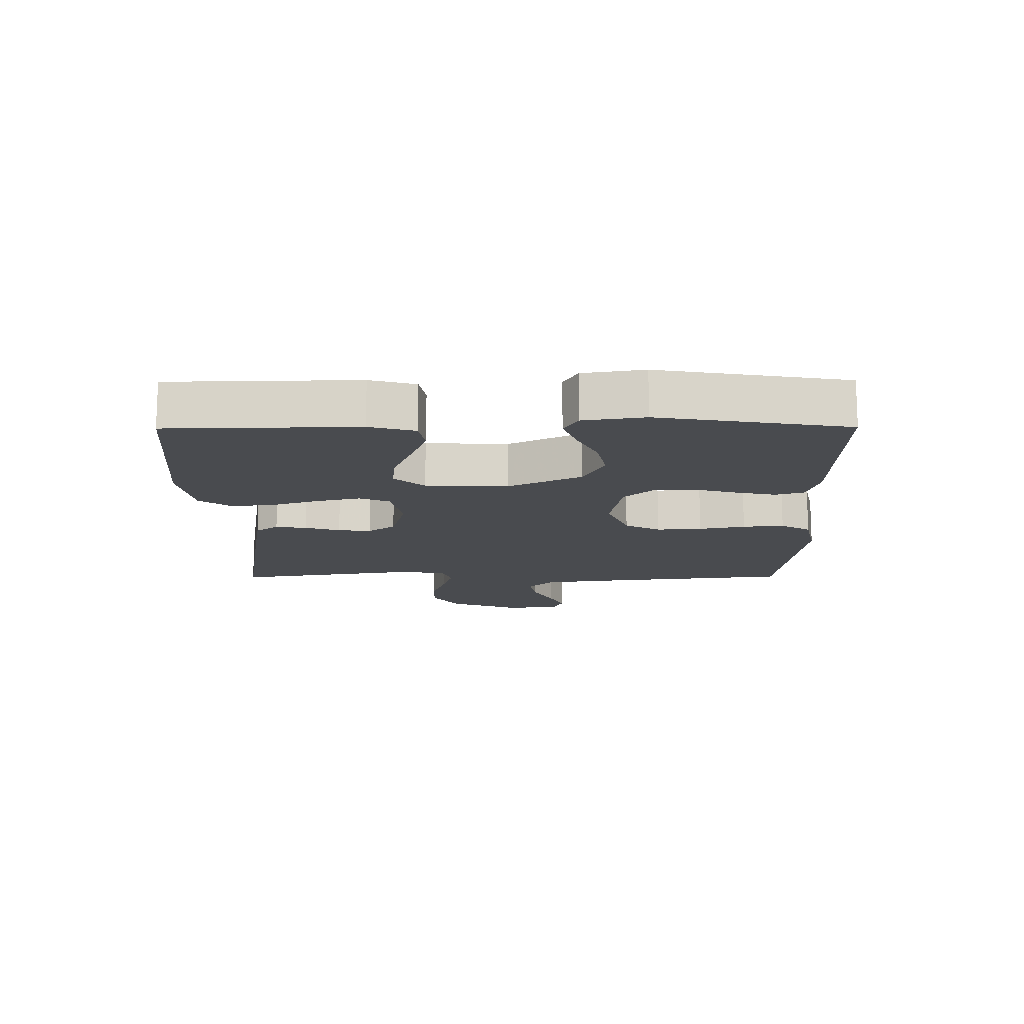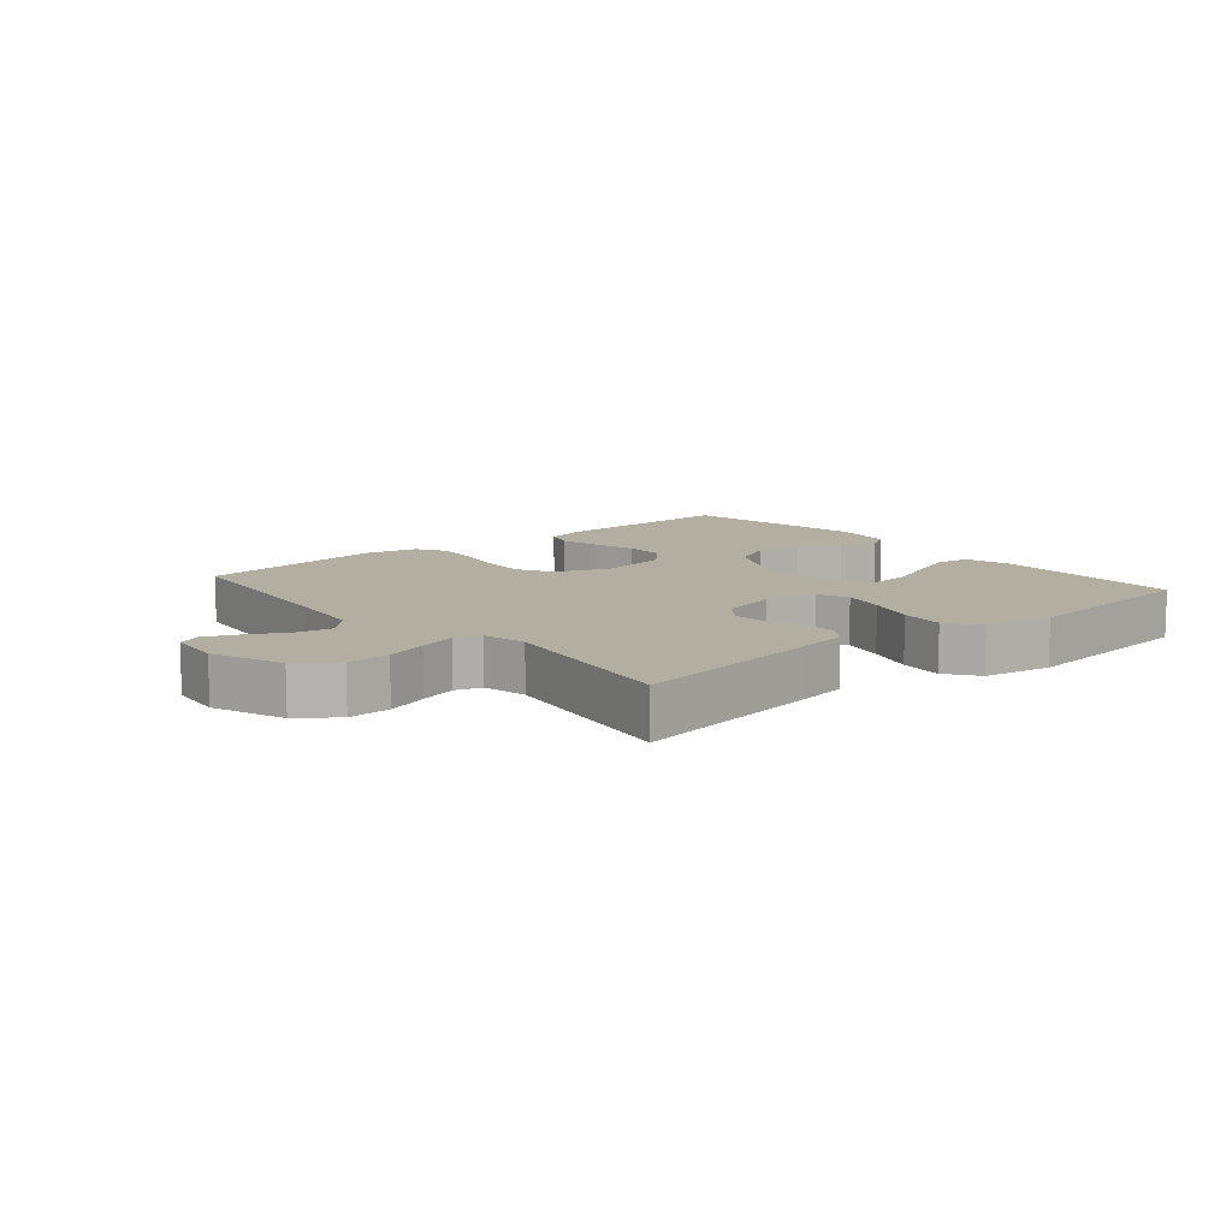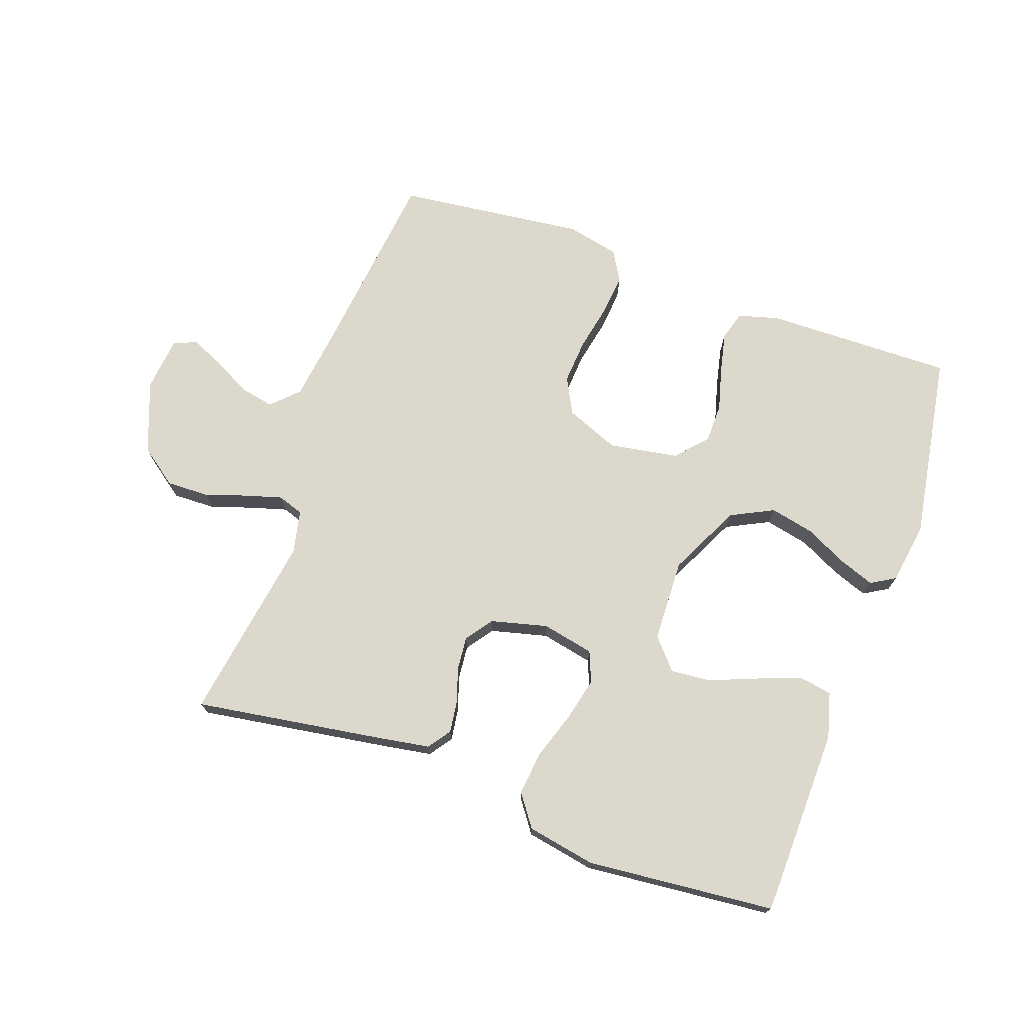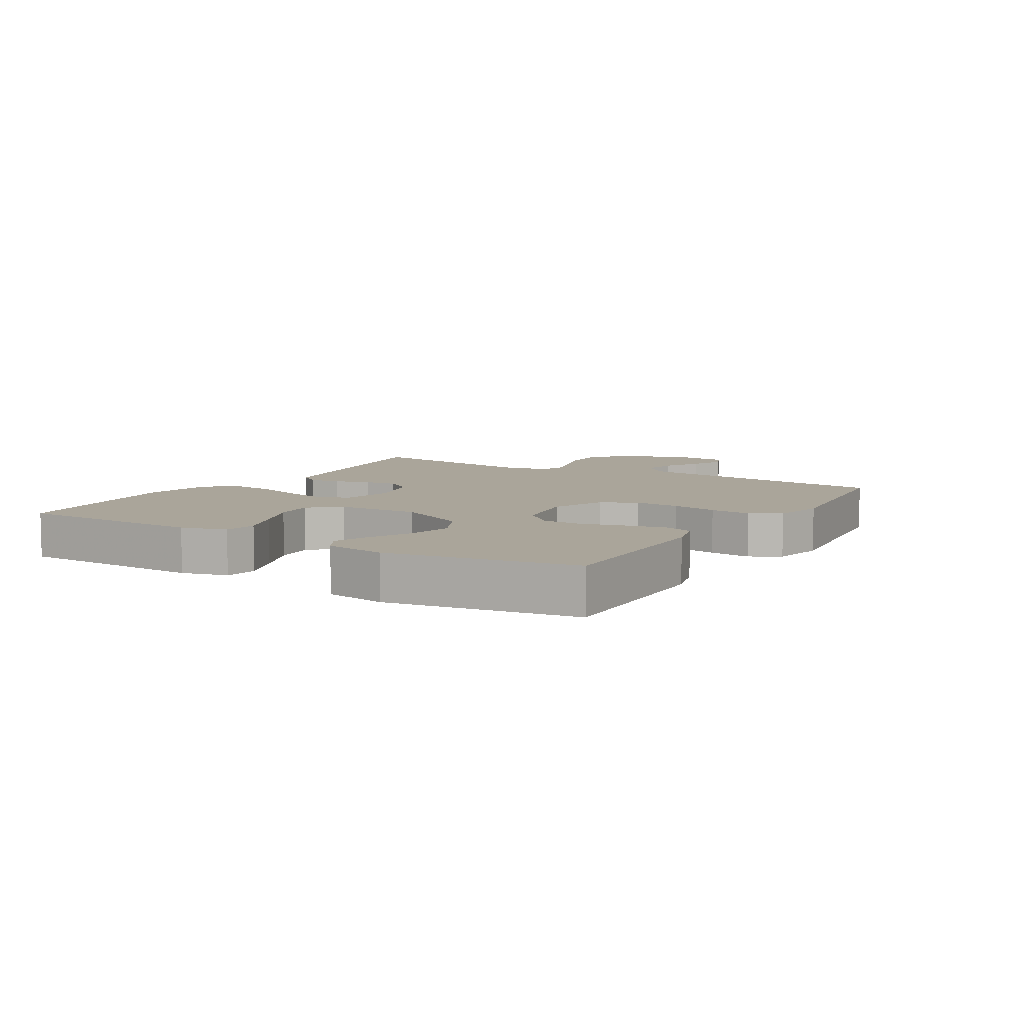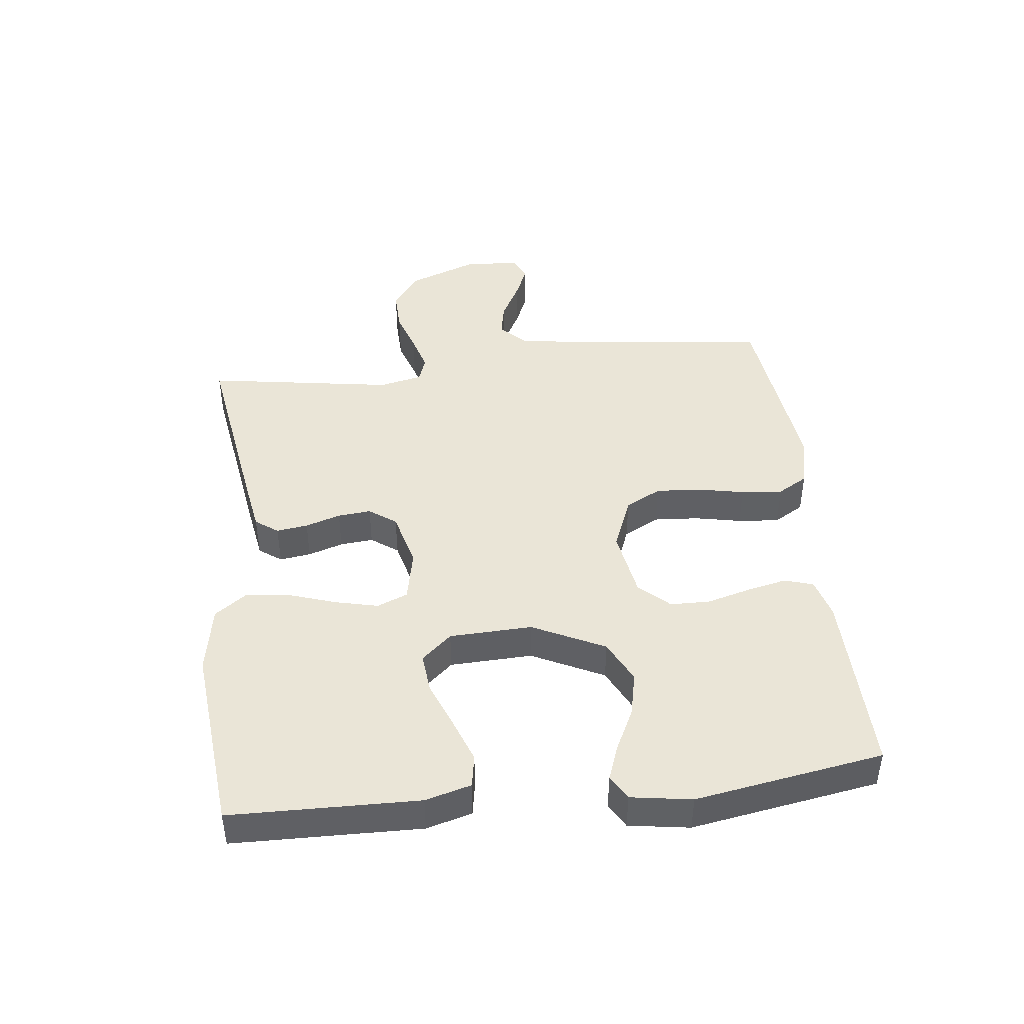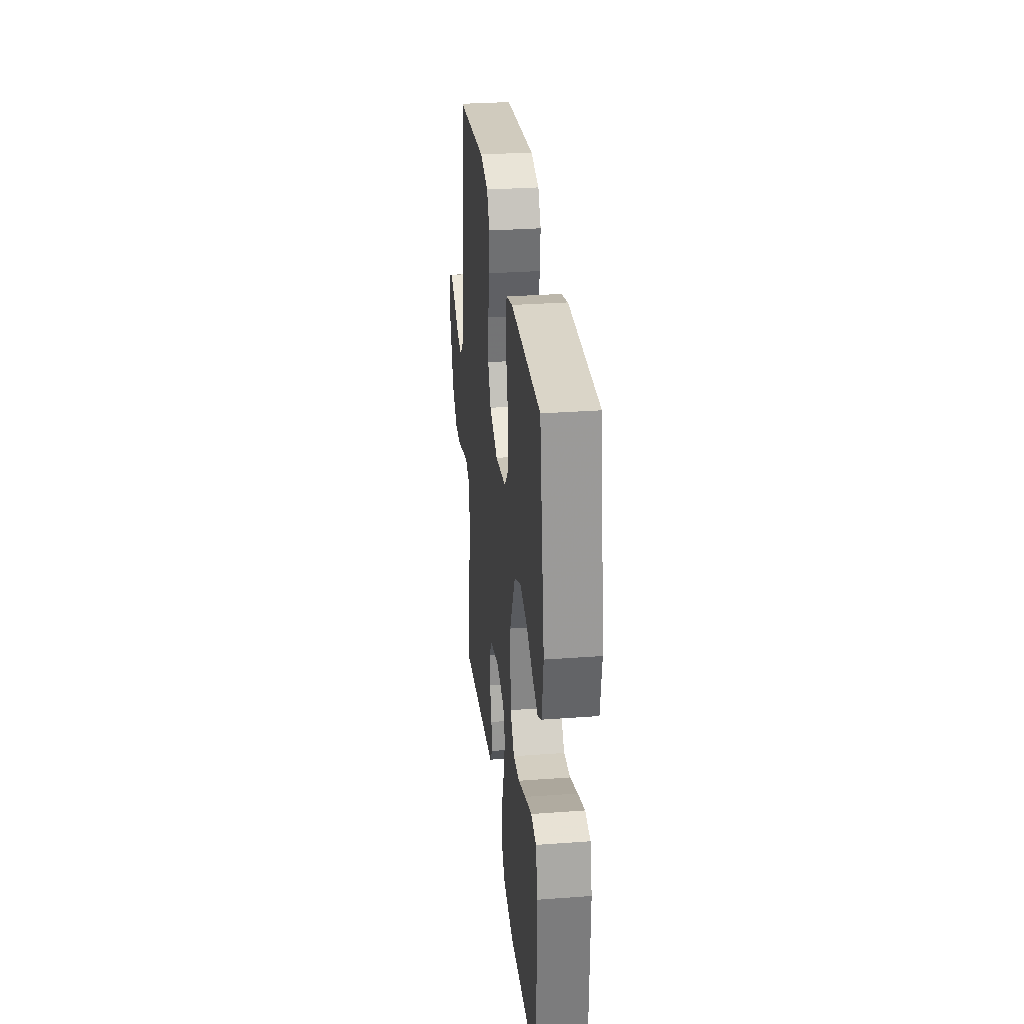
<metadata>
{"format":"obj","ext":"obj","renderer":"f3d","projection":"perspective","resolution":1024,"background":"white","views":[{"elev":-14.2,"azim":-89.6,"up":"+Y"},{"elev":10.7,"azim":139.8,"up":"+Y"},{"elev":72.7,"azim":-160.3,"up":"+Y"},{"elev":7.7,"azim":-58.7,"up":"+Y"},{"elev":44.2,"azim":-96.5,"up":"+Y"},{"elev":30.4,"azim":-96.1,"up":"+Z"}]}
</metadata>
<code>
v 0.5 0.07 -0.5
v 0.2 0.07 -0.453
v 0.117 0.07 -0.439
v 0.091 0.07 -0.403
v 0.098 0.07 -0.353
v 0.116 0.07 -0.297
v 0.121 0.07 -0.244
v 0.09 0.07 -0.201
v 0 0.07 -0.178
v -0.083 0.07 -0.195
v -0.103 0.07 -0.244
v -0.087 0.07 -0.312
v -0.062 0.07 -0.388
v -0.054 0.07 -0.458
v -0.091 0.07 -0.509
v -0.2 0.07 -0.529
v -0.5 0.07 -0.5
v -0.506 0.07 -0.2
v -0.486 0.07 -0.127
v -0.434 0.07 -0.118
v -0.364 0.07 -0.144
v -0.289 0.07 -0.174
v -0.225 0.07 -0.18
v -0.183 0.07 -0.132
v -0.178 0.07 0
v -0.234 0.07 0.115
v -0.302 0.07 0.149
v -0.372 0.07 0.134
v -0.439 0.07 0.101
v -0.496 0.07 0.08
v -0.535 0.07 0.103
v -0.55 0.07 0.2
v -0.5 0.07 0.5
v -0.2 0.07 0.494
v -0.136 0.07 0.476
v -0.122 0.07 0.43
v -0.136 0.07 0.367
v -0.155 0.07 0.297
v -0.154 0.07 0.234
v -0.11 0.07 0.186
v 0 0.07 0.167
v 0.085 0.07 0.201
v 0.115 0.07 0.258
v 0.11 0.07 0.33
v 0.095 0.07 0.404
v 0.089 0.07 0.47
v 0.117 0.07 0.518
v 0.2 0.07 0.536
v 0.5 0.07 0.5
v 0.534 0.07 0.2
v 0.55 0.07 0.077
v 0.591 0.07 0.036
v 0.646 0.07 0.047
v 0.706 0.07 0.079
v 0.759 0.07 0.102
v 0.795 0.07 0.086
v 0.804 0.07 0
v 0.761 0.07 -0.114
v 0.701 0.07 -0.158
v 0.634 0.07 -0.156
v 0.567 0.07 -0.134
v 0.509 0.07 -0.117
v 0.468 0.07 -0.131
v 0.453 0.07 -0.2
v 0.5 0 -0.5
v 0.2 0 -0.453
v 0.117 0 -0.439
v 0.091 0 -0.403
v 0.098 0 -0.353
v 0.116 0 -0.297
v 0.121 0 -0.244
v 0.09 0 -0.201
v 0 0 -0.178
v -0.083 0 -0.195
v -0.103 0 -0.244
v -0.087 0 -0.312
v -0.062 0 -0.388
v -0.054 0 -0.458
v -0.091 0 -0.509
v -0.2 0 -0.529
v -0.5 0 -0.5
v -0.506 0 -0.2
v -0.486 0 -0.127
v -0.434 0 -0.118
v -0.364 0 -0.144
v -0.289 0 -0.174
v -0.225 0 -0.18
v -0.183 0 -0.132
v -0.178 0 0
v -0.234 0 0.115
v -0.302 0 0.149
v -0.372 0 0.134
v -0.439 0 0.101
v -0.496 0 0.08
v -0.535 0 0.103
v -0.55 0 0.2
v -0.5 0 0.5
v -0.2 0 0.494
v -0.136 0 0.476
v -0.122 0 0.43
v -0.136 0 0.367
v -0.155 0 0.297
v -0.154 0 0.234
v -0.11 0 0.186
v 0 0 0.167
v 0.085 0 0.201
v 0.115 0 0.258
v 0.11 0 0.33
v 0.095 0 0.404
v 0.089 0 0.47
v 0.117 0 0.518
v 0.2 0 0.536
v 0.5 0 0.5
v 0.534 0 0.2
v 0.55 0 0.077
v 0.591 0 0.036
v 0.646 0 0.047
v 0.706 0 0.079
v 0.759 0 0.102
v 0.795 0 0.086
v 0.804 0 0
v 0.761 0 -0.114
v 0.701 0 -0.158
v 0.634 0 -0.156
v 0.567 0 -0.134
v 0.509 0 -0.117
v 0.468 0 -0.131
v 0.453 0 -0.2
f 58 59 60 61
f 58 61 62
f 57 58 62
f 56 57 62 63
f 53 54 55 56
f 47 48 49 50
f 47 50 51
f 44 45 46 47
f 43 44 47 51
f 42 43 51 52
f 35 36 37 38
f 33 34 35 38
f 33 38 39
f 32 33 39 40
f 28 29 30 31
f 27 28 31 32
f 19 20 21 22
f 17 18 19 22
f 17 22 23
f 16 17 23 24
f 12 13 14 15
f 11 12 15 16
f 3 4 5 6
f 3 6 7
f 64 1 2 3
f 63 64 3 7
f 53 56 63 7
f 41 42 52
f 32 40 41 52
f 27 32 52
f 26 27 52
f 25 26 52
f 24 25 52
f 11 16 24
f 10 11 24
f 9 10 24 52
f 8 9 52 53
f 7 8 53
f 125 124 123 122
f 126 125 122
f 126 122 121
f 127 126 121 120
f 120 119 118 117
f 114 113 112 111
f 115 114 111
f 111 110 109 108
f 115 111 108 107
f 116 115 107 106
f 102 101 100 99
f 102 99 98 97
f 103 102 97
f 104 103 97 96
f 95 94 93 92
f 96 95 92 91
f 86 85 84 83
f 86 83 82 81
f 87 86 81
f 88 87 81 80
f 79 78 77 76
f 80 79 76 75
f 70 69 68 67
f 71 70 67
f 67 66 65 128
f 71 67 128 127
f 71 127 120 117
f 116 106 105
f 116 105 104 96
f 116 96 91
f 116 91 90
f 116 90 89
f 116 89 88
f 88 80 75
f 88 75 74
f 116 88 74 73
f 117 116 73 72
f 117 72 71
f 1 65 66 2
f 2 66 67 3
f 3 67 68 4
f 4 68 69 5
f 5 69 70 6
f 6 70 71 7
f 7 71 72 8
f 8 72 73 9
f 9 73 74 10
f 10 74 75 11
f 11 75 76 12
f 12 76 77 13
f 13 77 78 14
f 14 78 79 15
f 15 79 80 16
f 16 80 81 17
f 17 81 82 18
f 18 82 83 19
f 19 83 84 20
f 20 84 85 21
f 21 85 86 22
f 22 86 87 23
f 23 87 88 24
f 24 88 89 25
f 25 89 90 26
f 26 90 91 27
f 27 91 92 28
f 28 92 93 29
f 29 93 94 30
f 30 94 95 31
f 31 95 96 32
f 32 96 97 33
f 33 97 98 34
f 34 98 99 35
f 35 99 100 36
f 36 100 101 37
f 37 101 102 38
f 38 102 103 39
f 39 103 104 40
f 40 104 105 41
f 41 105 106 42
f 42 106 107 43
f 43 107 108 44
f 44 108 109 45
f 45 109 110 46
f 46 110 111 47
f 47 111 112 48
f 48 112 113 49
f 49 113 114 50
f 50 114 115 51
f 51 115 116 52
f 52 116 117 53
f 53 117 118 54
f 54 118 119 55
f 55 119 120 56
f 56 120 121 57
f 57 121 122 58
f 58 122 123 59
f 59 123 124 60
f 60 124 125 61
f 61 125 126 62
f 62 126 127 63
f 63 127 128 64
f 64 128 65 1

</code>
